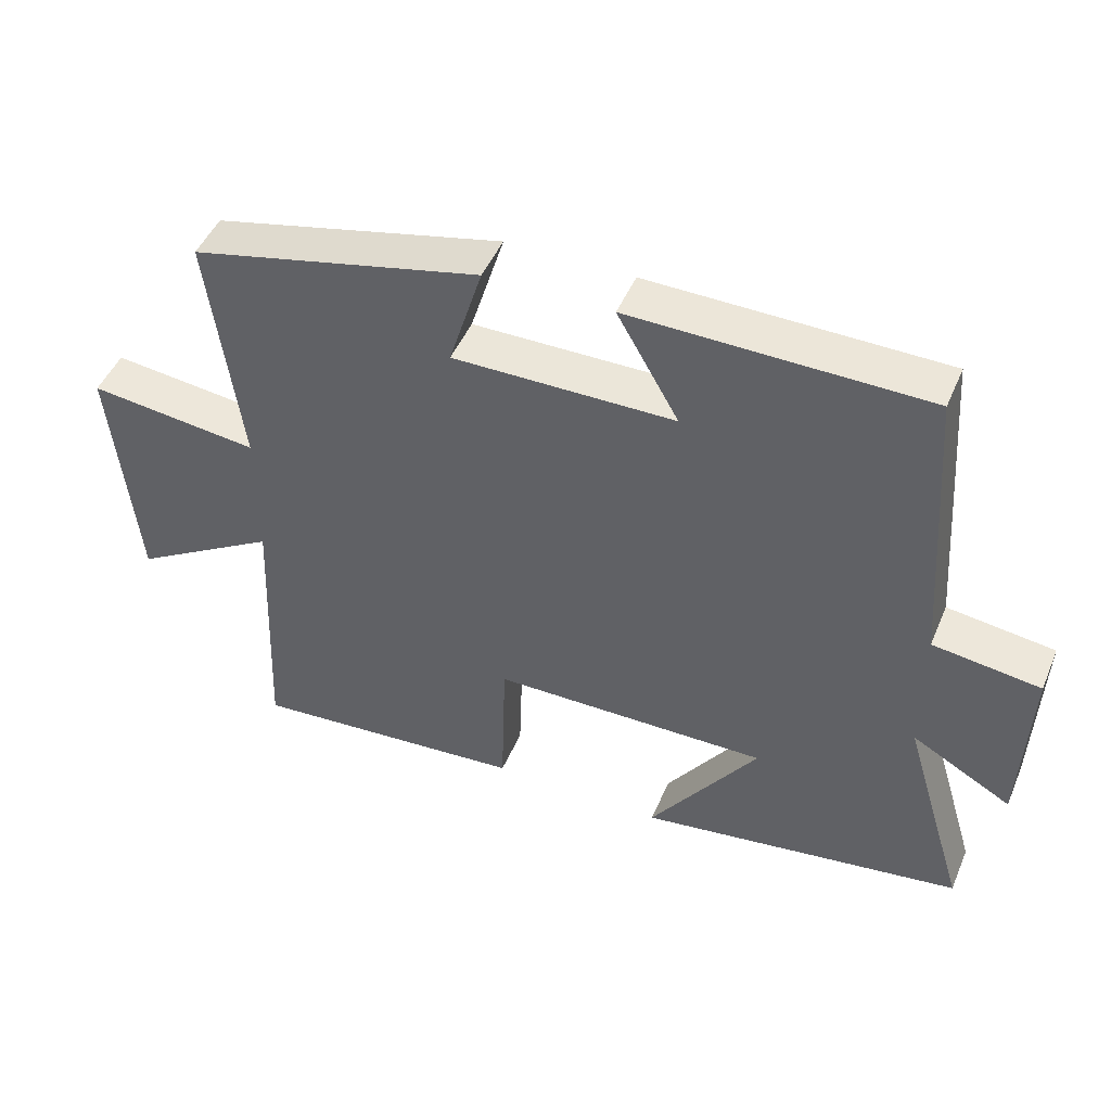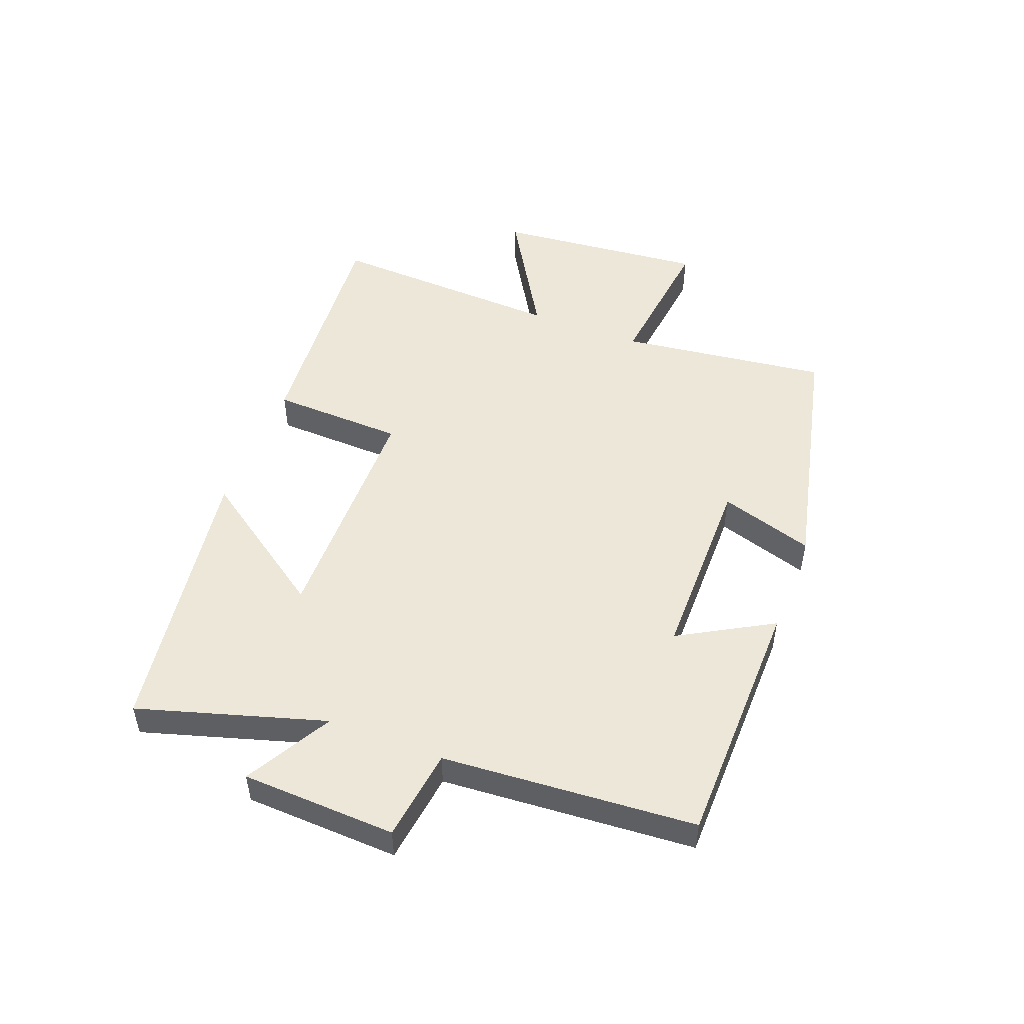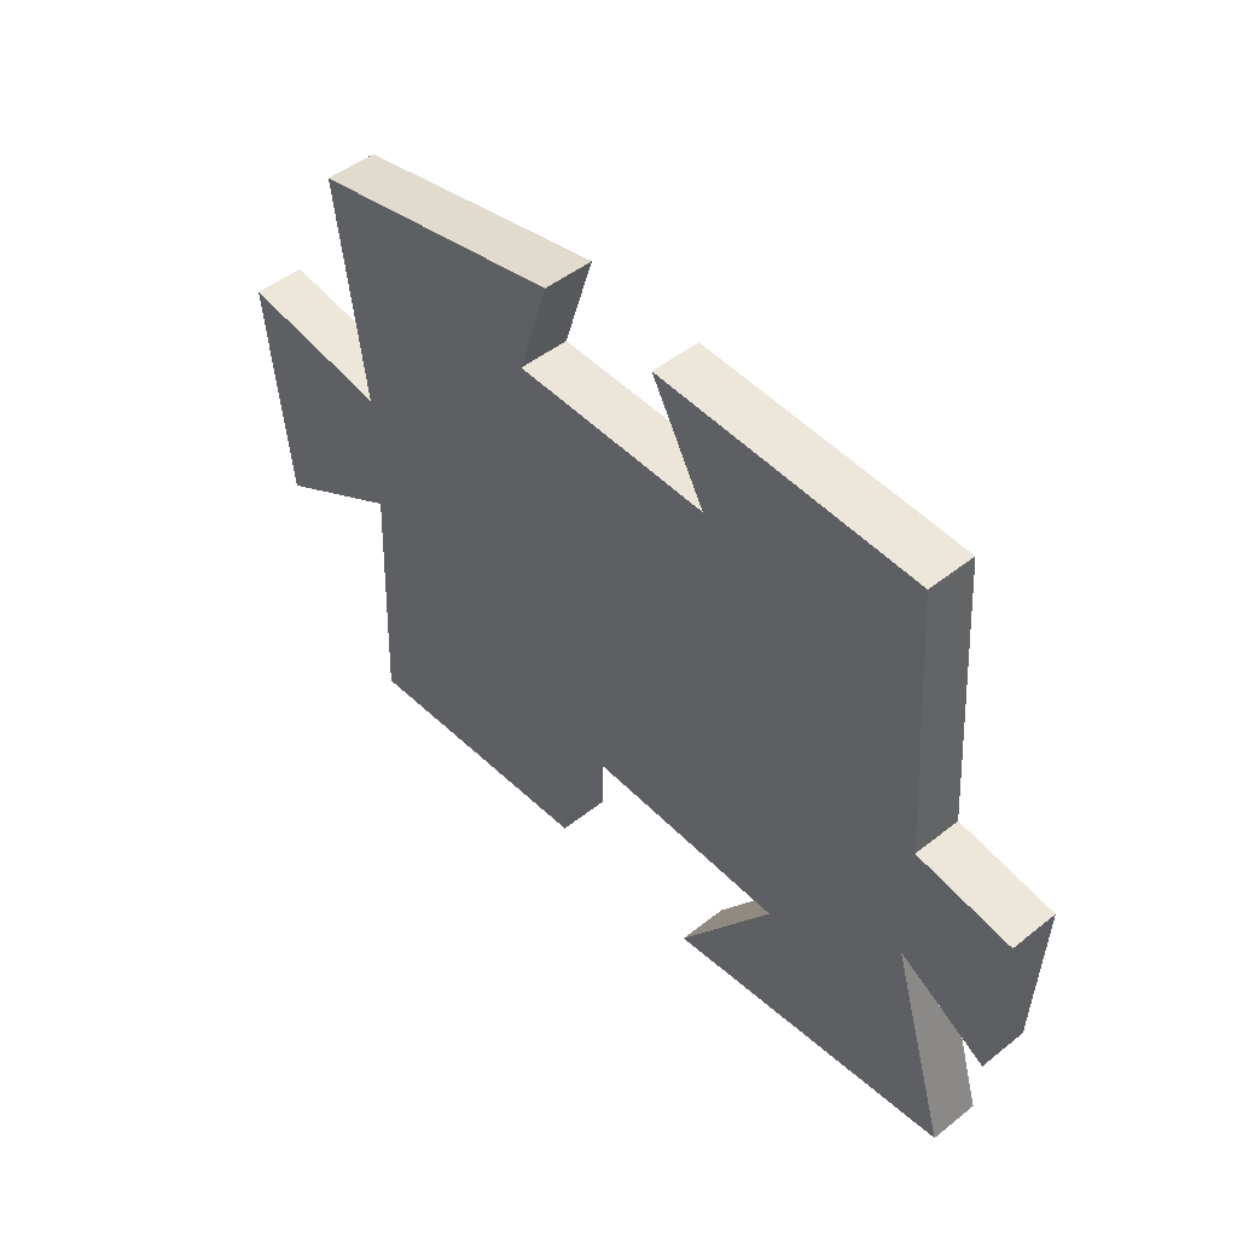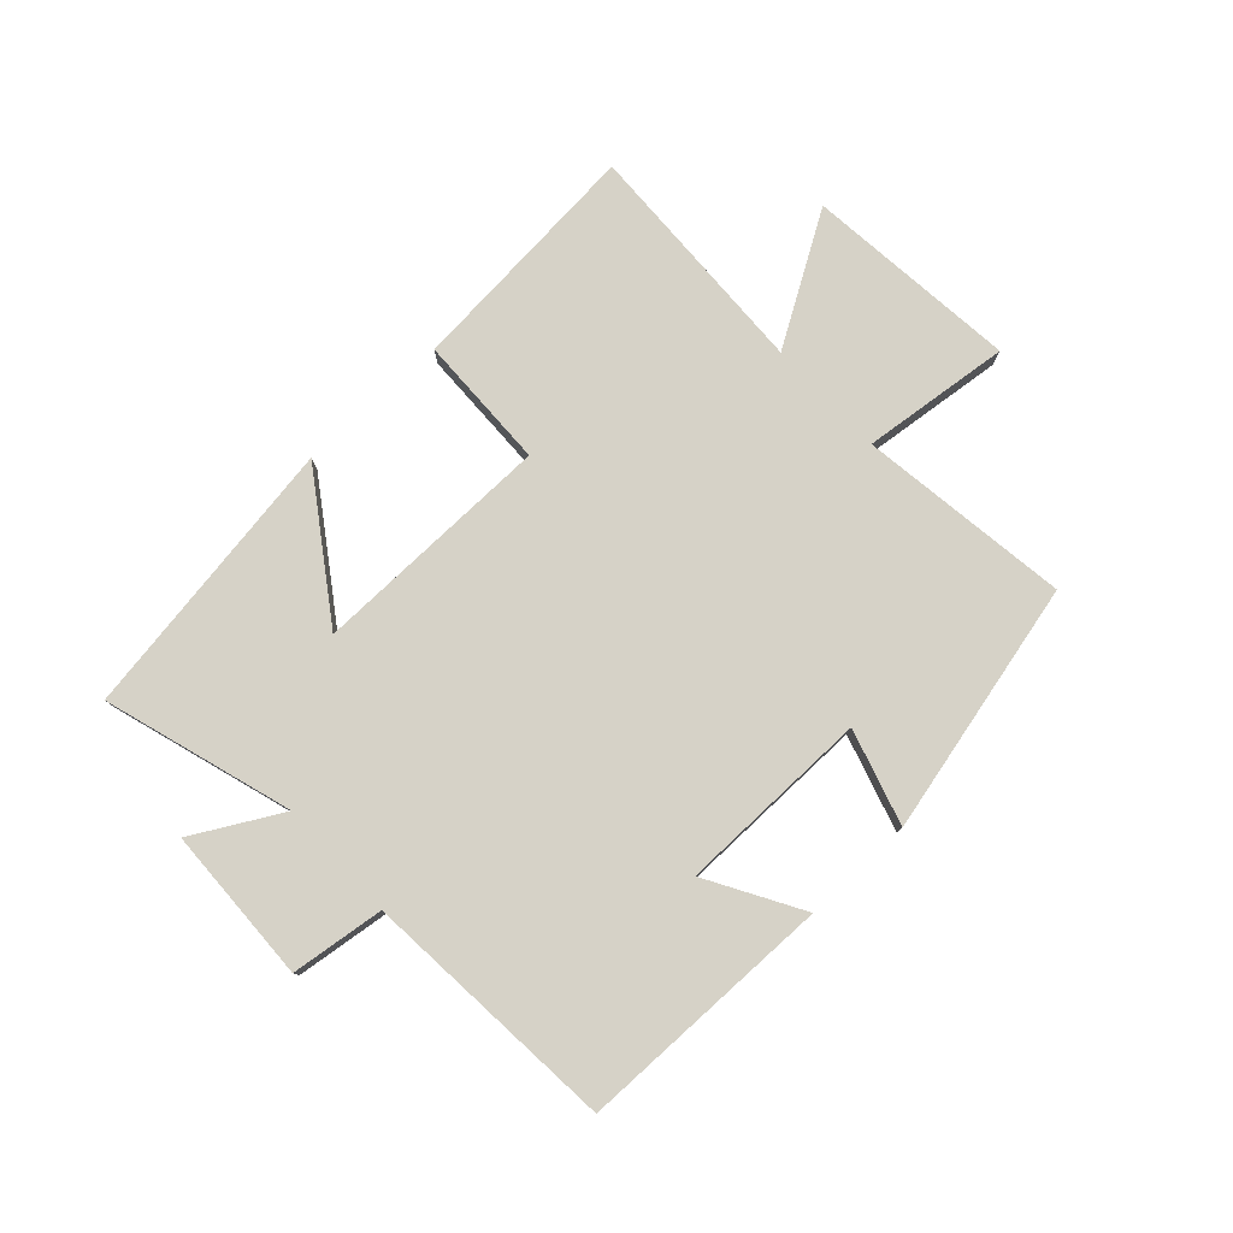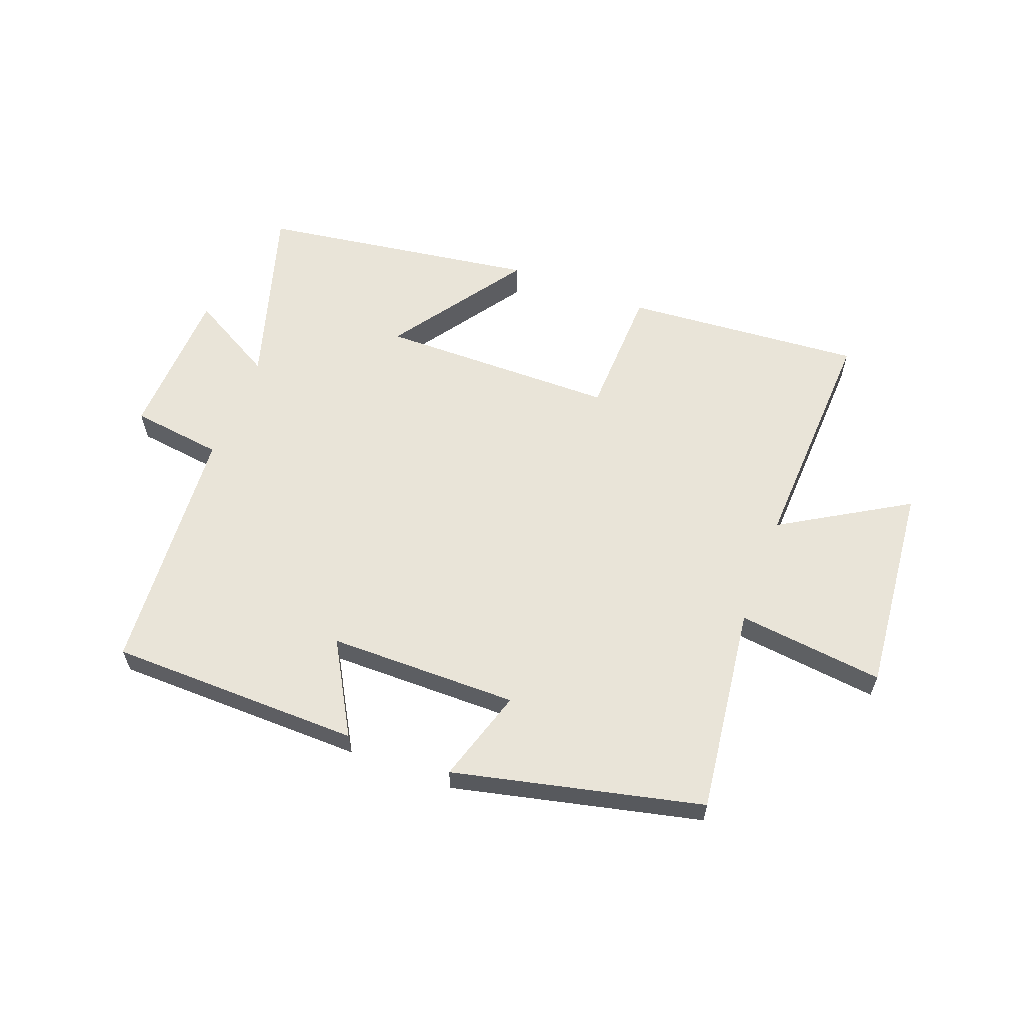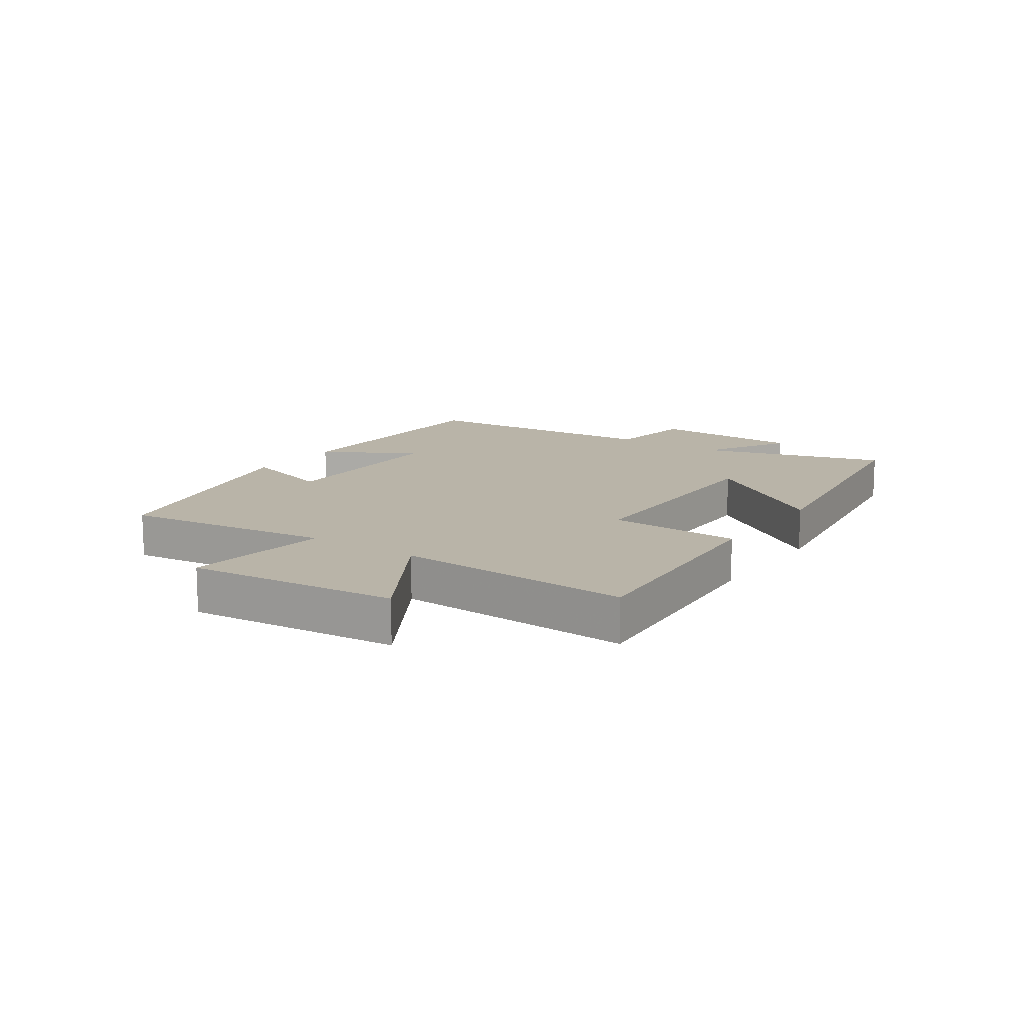
<metadata>
{"format":"obj","ext":"obj","renderer":"f3d","projection":"perspective","resolution":1024,"background":"white","views":[{"elev":47.5,"azim":-157.6,"up":"+Z"},{"elev":50.1,"azim":-68.9,"up":"+Y"},{"elev":48.7,"azim":-131.4,"up":"+Z"},{"elev":78.6,"azim":-43.0,"up":"+Y"},{"elev":60.2,"azim":20.8,"up":"+Y"},{"elev":13.3,"azim":124.7,"up":"+Y"}]}
</metadata>
<code>
v -0.593 0.07 -0.431
v -0.5 0.07 -0.122
v -0.643 0.07 -0.202
v -0.653 0.07 0.054
v -0.5 0.07 0.074
v -0.469 0.07 0.494
v -0.049 0.07 0.5
v -0.137 0.07 0.346
v 0.179 0.07 0.344
v 0.131 0.07 0.5
v 0.545 0.07 0.404
v 0.5 0.07 0.057
v 0.744 0.07 0.085
v 0.71 0.07 -0.265
v 0.5 0.07 -0.139
v 0.517 0.07 -0.532
v 0.12 0.07 -0.5
v 0.113 0.07 -0.28
v -0.283 0.07 -0.276
v -0.128 0.07 -0.5
v -0.593 0 -0.431
v -0.5 0 -0.122
v -0.643 0 -0.202
v -0.653 0 0.054
v -0.5 0 0.074
v -0.469 0 0.494
v -0.049 0 0.5
v -0.137 0 0.346
v 0.179 0 0.344
v 0.131 0 0.5
v 0.545 0 0.404
v 0.5 0 0.057
v 0.744 0 0.085
v 0.71 0 -0.265
v 0.5 0 -0.139
v 0.517 0 -0.532
v 0.12 0 -0.5
v 0.113 0 -0.28
v -0.283 0 -0.276
v -0.128 0 -0.5
f 19 20 1 2
f 18 19 2
f 15 16 17 18
f 15 18 2
f 12 13 14 15
f 12 15 2
f 9 10 11 12
f 8 9 12 2
f 7 8 2
f 6 7 2
f 5 6 2
f 2 3 4 5
f 22 21 40 39
f 22 39 38
f 38 37 36 35
f 22 38 35
f 35 34 33 32
f 22 35 32
f 32 31 30 29
f 22 32 29 28
f 22 28 27
f 22 27 26
f 22 26 25
f 25 24 23 22
f 1 21 22 2
f 2 22 23 3
f 3 23 24 4
f 4 24 25 5
f 5 25 26 6
f 6 26 27 7
f 7 27 28 8
f 8 28 29 9
f 9 29 30 10
f 10 30 31 11
f 11 31 32 12
f 12 32 33 13
f 13 33 34 14
f 14 34 35 15
f 15 35 36 16
f 16 36 37 17
f 17 37 38 18
f 18 38 39 19
f 19 39 40 20
f 20 40 21 1

</code>
